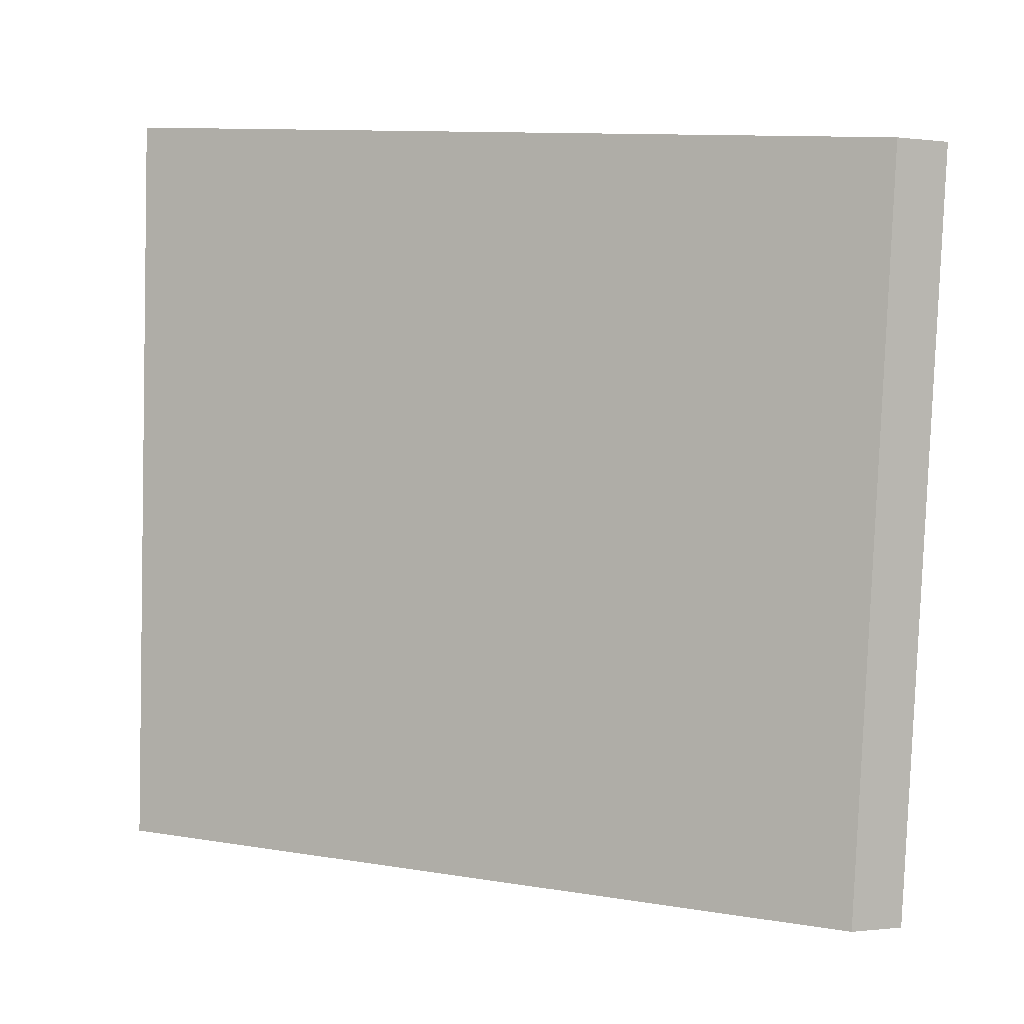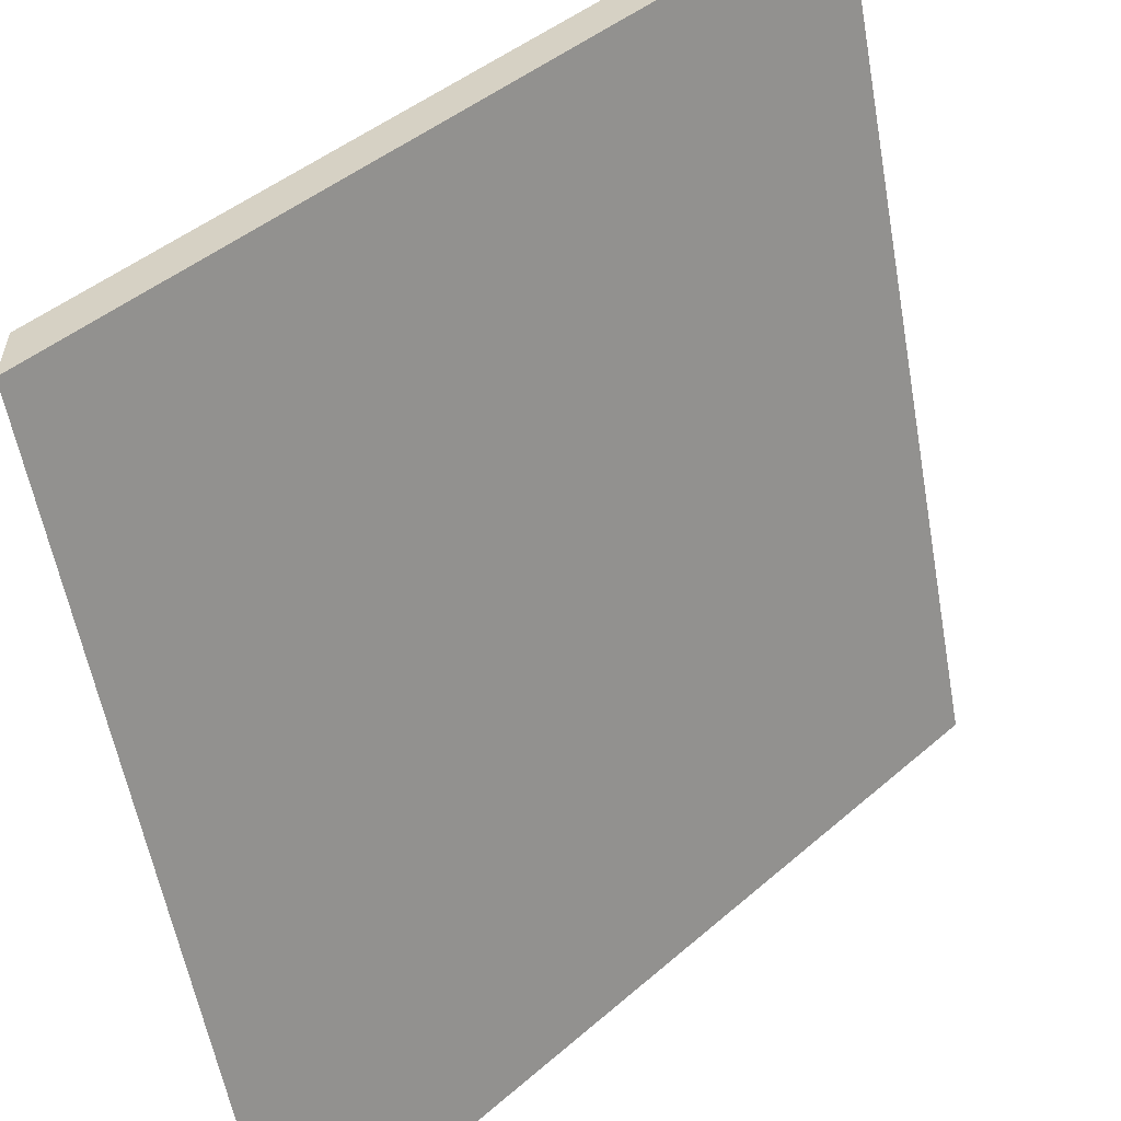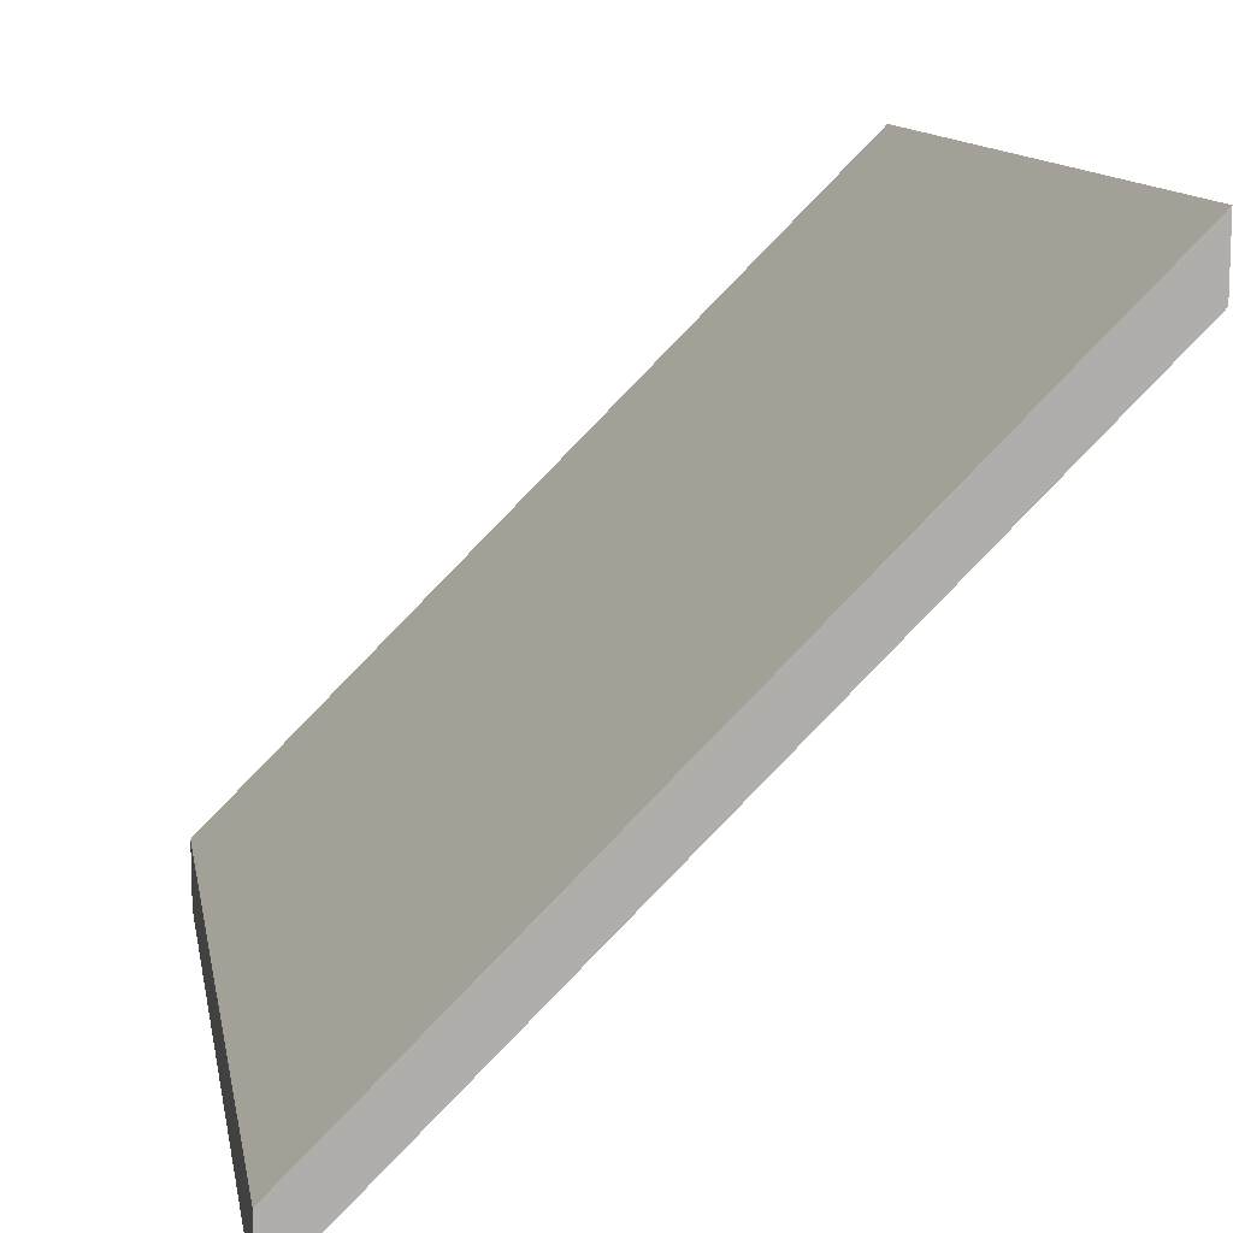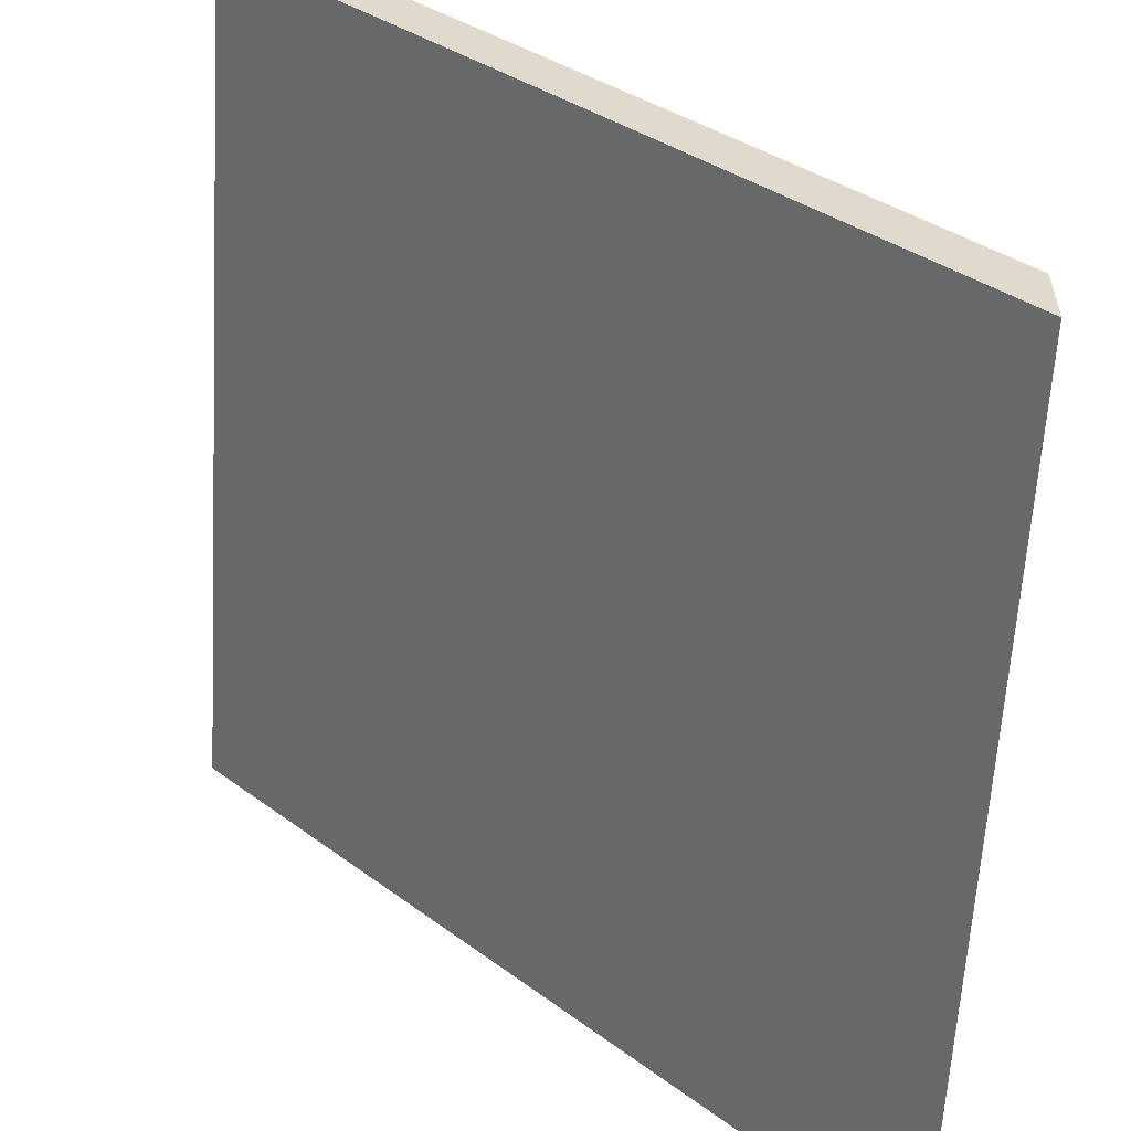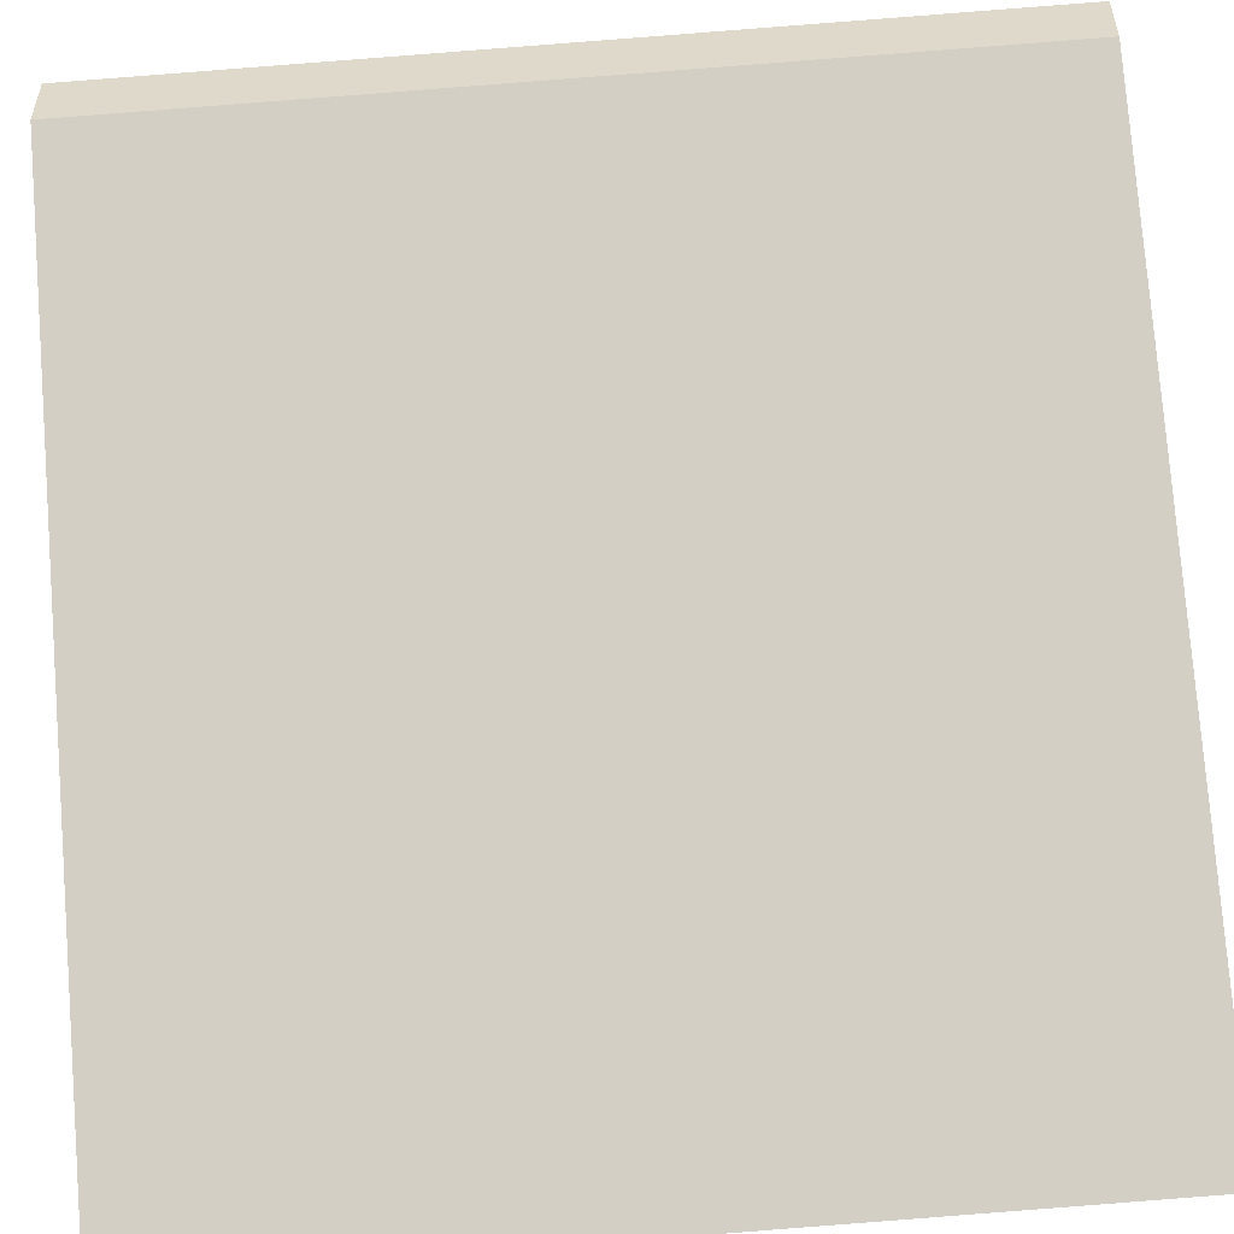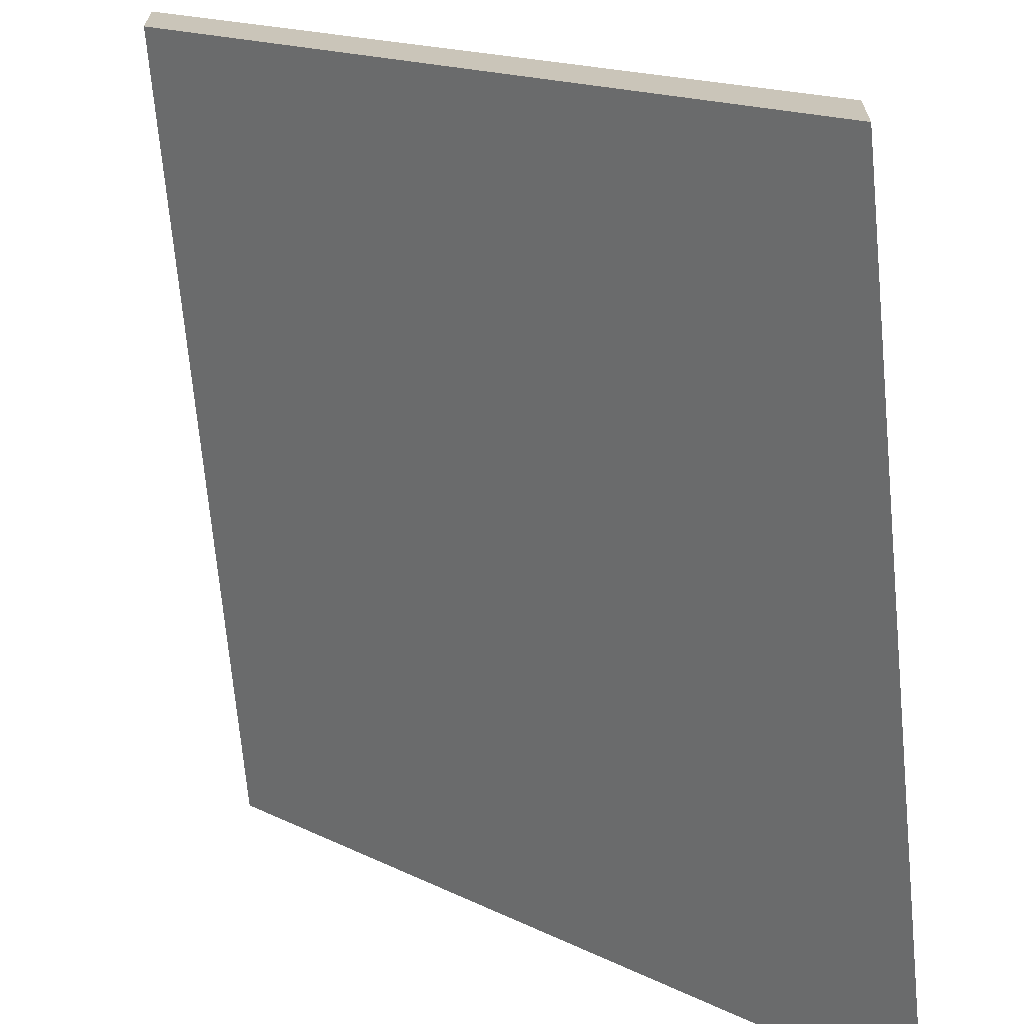
<metadata>
{"format":"obj","ext":"obj","renderer":"f3d","projection":"perspective","resolution":1024,"background":"white","views":[{"elev":-0.5,"azim":-115.1,"up":"+Z"},{"elev":-58.2,"azim":4.8,"up":"+Y"},{"elev":12.6,"azim":-15.5,"up":"+Y"},{"elev":-58.0,"azim":171.3,"up":"+Y"},{"elev":-55.5,"azim":90.2,"up":"+Y"},{"elev":-67.6,"azim":179.7,"up":"+Y"}]}
</metadata>
<code>
v -6.011 0.1504 -4.532
v -6.015 0.1504 -4.498
v -5.989 0.1762 -4.495
v -5.986 0.1757 -4.529
v -6.011 0.1478 -4.532
v -5.986 0.173 -4.529
v -5.989 0.1736 -4.495
v -6.015 0.1478 -4.498
v -5.986 0.173 -4.529
v -6.011 0.1478 -4.532
v -6.011 0.1504 -4.532
v -5.986 0.1757 -4.529
v -5.989 0.1736 -4.495
v -5.986 0.173 -4.529
v -5.986 0.1757 -4.529
v -5.989 0.1762 -4.495
v -6.015 0.1478 -4.498
v -5.989 0.1736 -4.495
v -5.989 0.1762 -4.495
v -6.015 0.1504 -4.498
v -6.011 0.1478 -4.532
v -6.015 0.1478 -4.498
v -6.015 0.1504 -4.498
v -6.011 0.1504 -4.532
f 1 2 3
f 1 3 4
f 5 6 7
f 5 7 8
f 9 10 11
f 9 11 12
f 13 14 15
f 13 15 16
f 17 18 19
f 17 19 20
f 21 22 23
f 21 23 24

</code>
